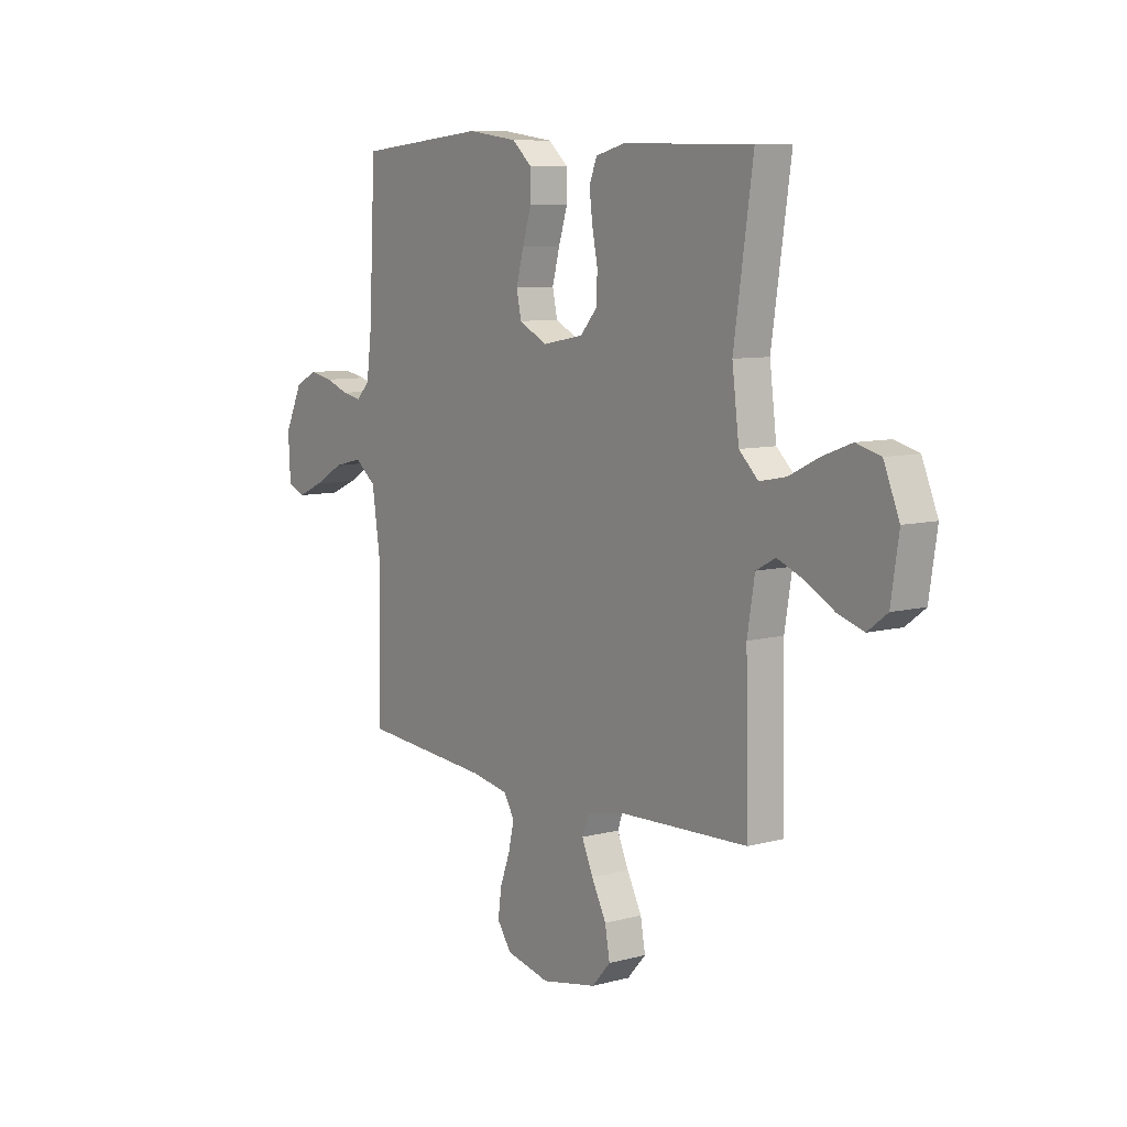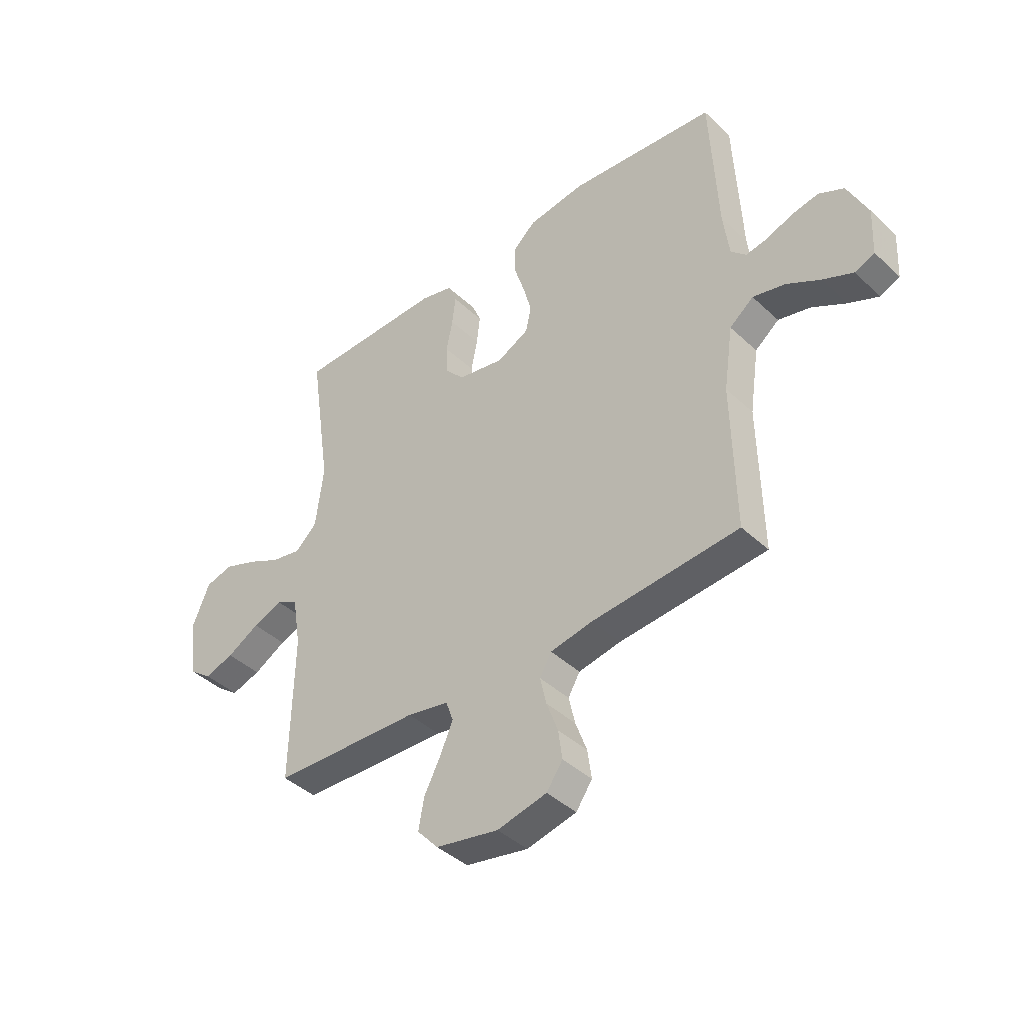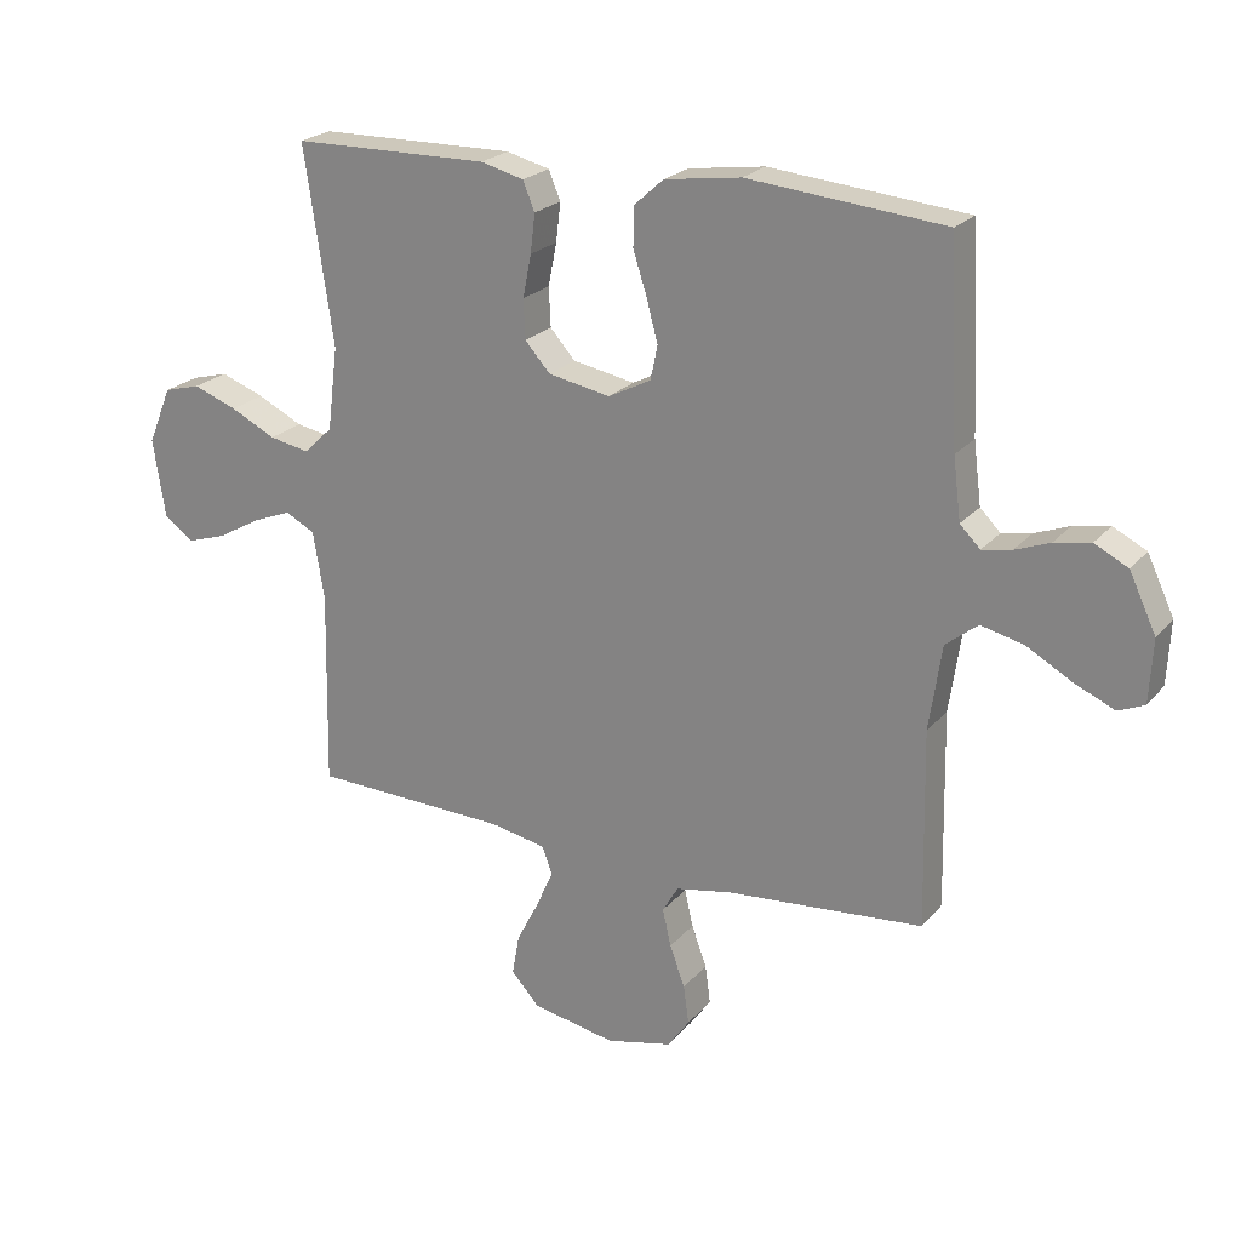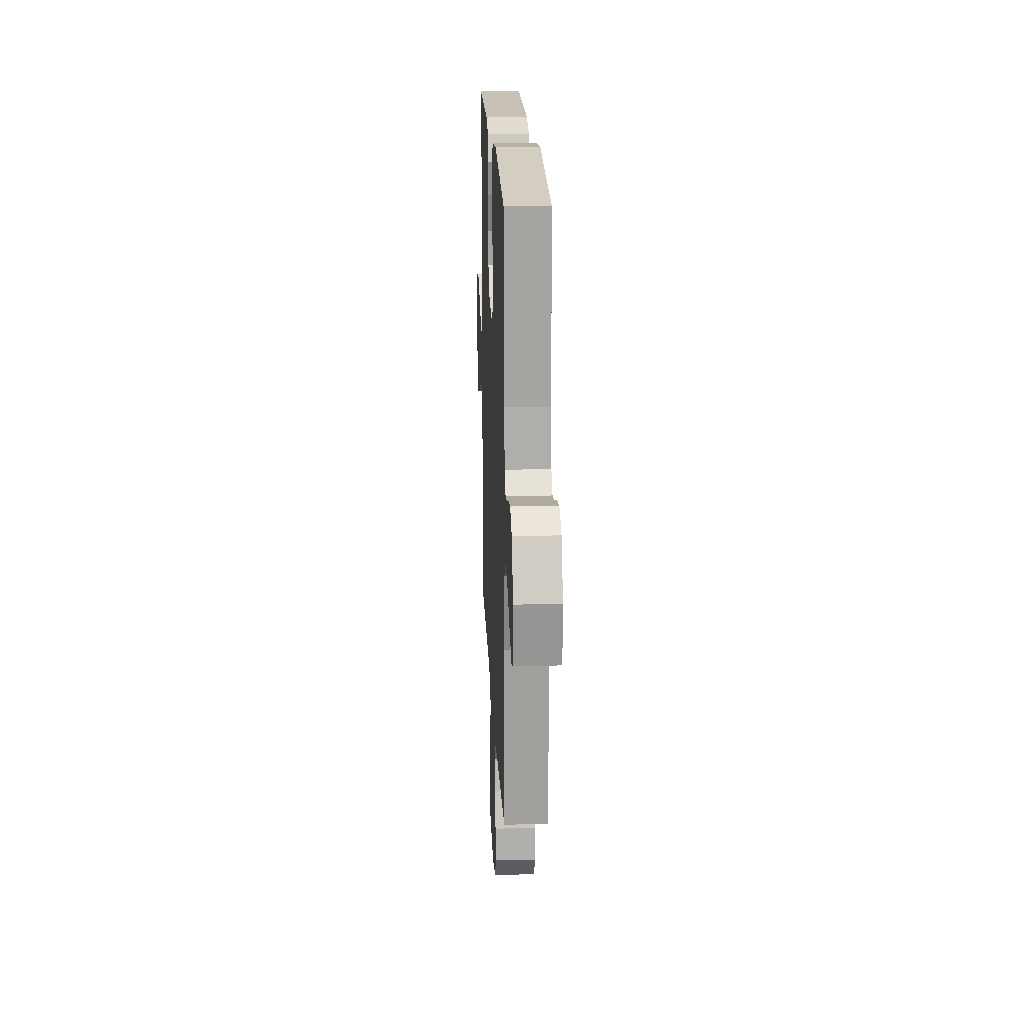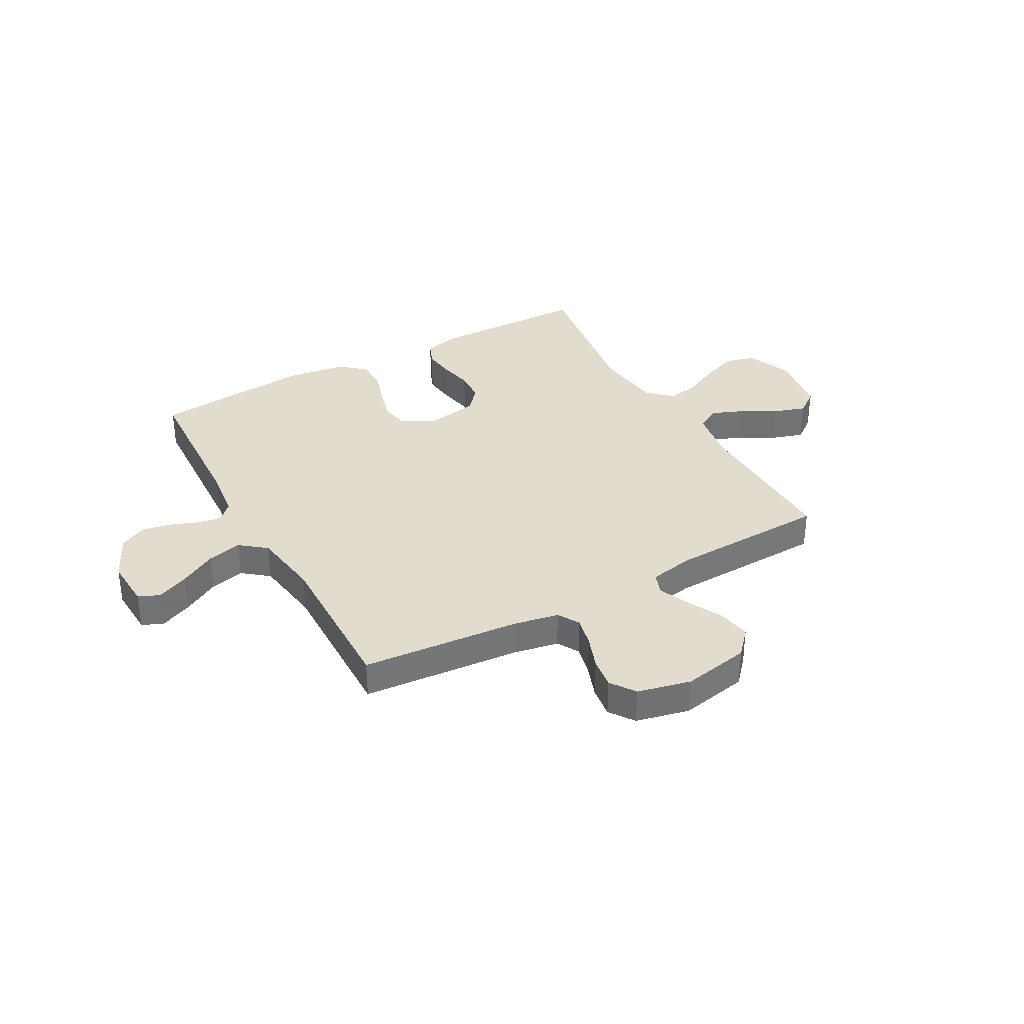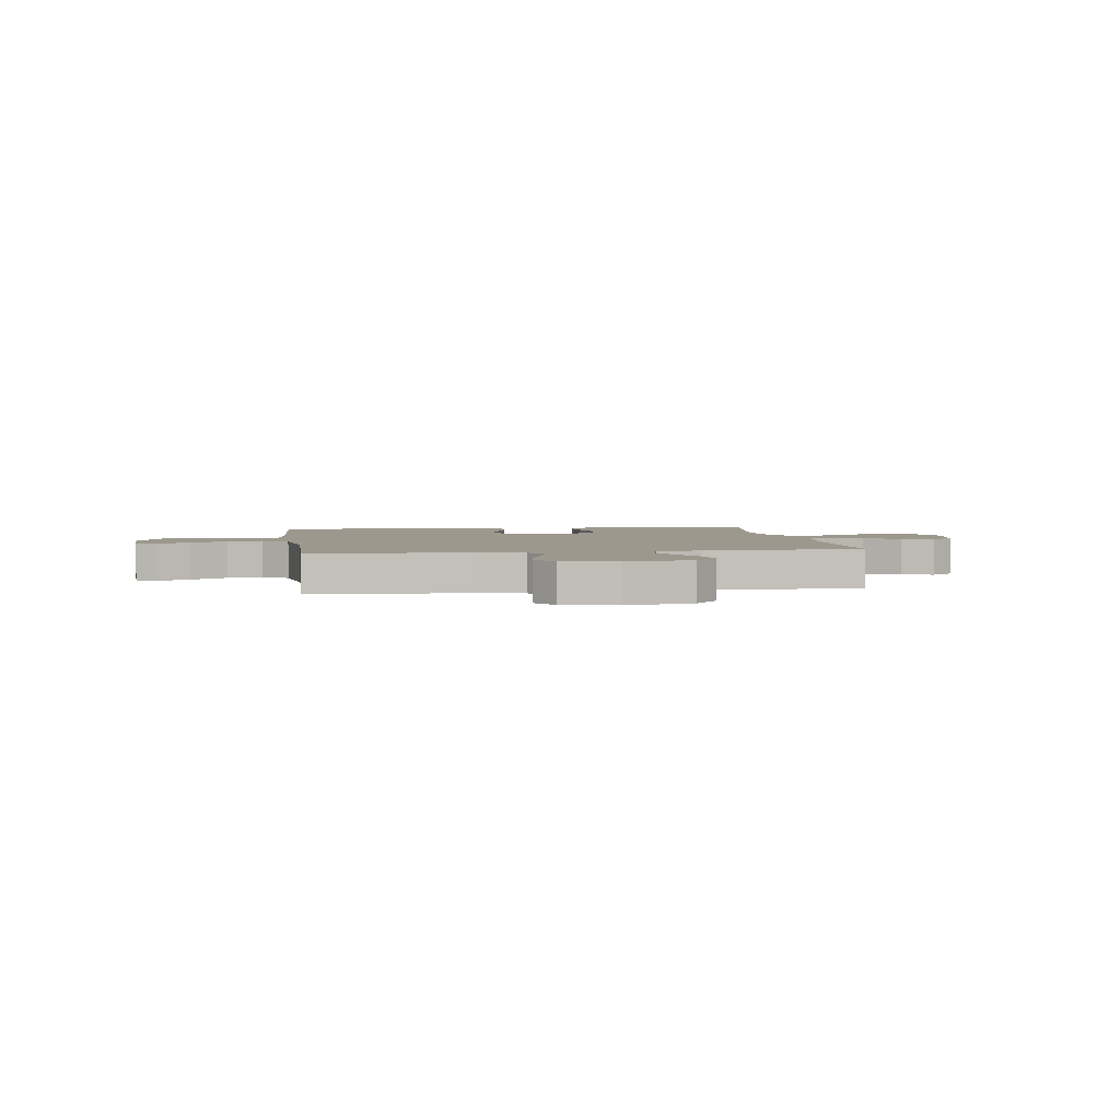
<metadata>
{"format":"obj","ext":"obj","renderer":"f3d","projection":"perspective","resolution":1024,"background":"white","views":[{"elev":8.4,"azim":-126.0,"up":"+Z"},{"elev":-41.5,"azim":41.7,"up":"+Z"},{"elev":22.5,"azim":29.0,"up":"+Z"},{"elev":19.7,"azim":87.4,"up":"+Z"},{"elev":34.7,"azim":151.1,"up":"+Y"},{"elev":3.2,"azim":171.6,"up":"+Y"}]}
</metadata>
<code>
v 0.5 0.07 0.5
v 0.515 0.07 0.2
v 0.527 0.07 0.106
v 0.558 0.07 0.075
v 0.603 0.07 0.083
v 0.656 0.07 0.103
v 0.711 0.07 0.113
v 0.762 0.07 0.087
v 0.803 0.07 0
v 0.798 0.07 -0.096
v 0.758 0.07 -0.113
v 0.697 0.07 -0.086
v 0.628 0.07 -0.047
v 0.562 0.07 -0.031
v 0.513 0.07 -0.07
v 0.494 0.07 -0.2
v 0.5 0.07 -0.5
v 0.2 0.07 -0.524
v 0.114 0.07 -0.54
v 0.09 0.07 -0.581
v 0.103 0.07 -0.638
v 0.126 0.07 -0.701
v 0.134 0.07 -0.76
v 0.101 0.07 -0.807
v 0 0.07 -0.83
v -0.128 0.07 -0.805
v -0.171 0.07 -0.757
v -0.16 0.07 -0.695
v -0.126 0.07 -0.629
v -0.1 0.07 -0.57
v -0.115 0.07 -0.528
v -0.2 0.07 -0.511
v -0.5 0.07 -0.5
v -0.494 0.07 -0.2
v -0.511 0.07 -0.097
v -0.556 0.07 -0.073
v -0.616 0.07 -0.097
v -0.682 0.07 -0.134
v -0.742 0.07 -0.153
v -0.787 0.07 -0.119
v -0.805 0.07 0
v -0.769 0.07 0.087
v -0.713 0.07 0.102
v -0.646 0.07 0.077
v -0.577 0.07 0.043
v -0.516 0.07 0.031
v -0.472 0.07 0.073
v -0.456 0.07 0.2
v -0.5 0.07 0.5
v -0.2 0.07 0.504
v -0.134 0.07 0.487
v -0.116 0.07 0.443
v -0.123 0.07 0.384
v -0.136 0.07 0.319
v -0.133 0.07 0.259
v -0.095 0.07 0.216
v 0 0.07 0.198
v 0.065 0.07 0.231
v 0.076 0.07 0.283
v 0.059 0.07 0.347
v 0.038 0.07 0.413
v 0.038 0.07 0.472
v 0.084 0.07 0.513
v 0.2 0.07 0.529
v 0.5 0 0.5
v 0.515 0 0.2
v 0.527 0 0.106
v 0.558 0 0.075
v 0.603 0 0.083
v 0.656 0 0.103
v 0.711 0 0.113
v 0.762 0 0.087
v 0.803 0 0
v 0.798 0 -0.096
v 0.758 0 -0.113
v 0.697 0 -0.086
v 0.628 0 -0.047
v 0.562 0 -0.031
v 0.513 0 -0.07
v 0.494 0 -0.2
v 0.5 0 -0.5
v 0.2 0 -0.524
v 0.114 0 -0.54
v 0.09 0 -0.581
v 0.103 0 -0.638
v 0.126 0 -0.701
v 0.134 0 -0.76
v 0.101 0 -0.807
v 0 0 -0.83
v -0.128 0 -0.805
v -0.171 0 -0.757
v -0.16 0 -0.695
v -0.126 0 -0.629
v -0.1 0 -0.57
v -0.115 0 -0.528
v -0.2 0 -0.511
v -0.5 0 -0.5
v -0.494 0 -0.2
v -0.511 0 -0.097
v -0.556 0 -0.073
v -0.616 0 -0.097
v -0.682 0 -0.134
v -0.742 0 -0.153
v -0.787 0 -0.119
v -0.805 0 0
v -0.769 0 0.087
v -0.713 0 0.102
v -0.646 0 0.077
v -0.577 0 0.043
v -0.516 0 0.031
v -0.472 0 0.073
v -0.456 0 0.2
v -0.5 0 0.5
v -0.2 0 0.504
v -0.134 0 0.487
v -0.116 0 0.443
v -0.123 0 0.384
v -0.136 0 0.319
v -0.133 0 0.259
v -0.095 0 0.216
v 0 0 0.198
v 0.065 0 0.231
v 0.076 0 0.283
v 0.059 0 0.347
v 0.038 0 0.413
v 0.038 0 0.472
v 0.084 0 0.513
v 0.2 0 0.529
f 64 1 2
f 63 64 2
f 62 63 2
f 61 62 2
f 60 61 2
f 59 60 2 3
f 58 59 3 4
f 57 58 4
f 56 57 4
f 52 53 54
f 51 52 54
f 50 51 54
f 49 50 54
f 48 49 54
f 47 48 54 55
f 46 47 55 56
f 43 44 45
f 42 43 45
f 41 42 45
f 40 41 45
f 39 40 45
f 38 39 45
f 37 38 45
f 36 37 45 46
f 46 56 4
f 36 46 4
f 35 36 4
f 32 33 34
f 34 35 4
f 32 34 4
f 31 32 4
f 27 28 29
f 26 27 29
f 25 26 29
f 24 25 29
f 23 24 29
f 22 23 29
f 21 22 29
f 20 21 29 30
f 19 20 30 31
f 16 17 18
f 18 19 31
f 16 18 31
f 15 16 31
f 11 12 13
f 10 11 13
f 9 10 13
f 8 9 13
f 7 8 13
f 6 7 13
f 5 6 13
f 5 13 14
f 14 15 31
f 5 14 31
f 4 5 31
f 66 65 128
f 66 128 127
f 66 127 126
f 66 126 125
f 66 125 124
f 67 66 124 123
f 68 67 123 122
f 68 122 121
f 68 121 120
f 118 117 116
f 118 116 115
f 118 115 114
f 118 114 113
f 118 113 112
f 119 118 112 111
f 120 119 111 110
f 109 108 107
f 109 107 106
f 109 106 105
f 109 105 104
f 109 104 103
f 109 103 102
f 109 102 101
f 110 109 101 100
f 68 120 110
f 68 110 100
f 68 100 99
f 98 97 96
f 68 99 98
f 68 98 96
f 68 96 95
f 93 92 91
f 93 91 90
f 93 90 89
f 93 89 88
f 93 88 87
f 93 87 86
f 93 86 85
f 94 93 85 84
f 95 94 84 83
f 82 81 80
f 95 83 82
f 95 82 80
f 95 80 79
f 77 76 75
f 77 75 74
f 77 74 73
f 77 73 72
f 77 72 71
f 77 71 70
f 77 70 69
f 78 77 69
f 95 79 78
f 95 78 69
f 95 69 68
f 1 65 66 2
f 2 66 67 3
f 3 67 68 4
f 4 68 69 5
f 5 69 70 6
f 6 70 71 7
f 7 71 72 8
f 8 72 73 9
f 9 73 74 10
f 10 74 75 11
f 11 75 76 12
f 12 76 77 13
f 13 77 78 14
f 14 78 79 15
f 15 79 80 16
f 16 80 81 17
f 17 81 82 18
f 18 82 83 19
f 19 83 84 20
f 20 84 85 21
f 21 85 86 22
f 22 86 87 23
f 23 87 88 24
f 24 88 89 25
f 25 89 90 26
f 26 90 91 27
f 27 91 92 28
f 28 92 93 29
f 29 93 94 30
f 30 94 95 31
f 31 95 96 32
f 32 96 97 33
f 33 97 98 34
f 34 98 99 35
f 35 99 100 36
f 36 100 101 37
f 37 101 102 38
f 38 102 103 39
f 39 103 104 40
f 40 104 105 41
f 41 105 106 42
f 42 106 107 43
f 43 107 108 44
f 44 108 109 45
f 45 109 110 46
f 46 110 111 47
f 47 111 112 48
f 48 112 113 49
f 49 113 114 50
f 50 114 115 51
f 51 115 116 52
f 52 116 117 53
f 53 117 118 54
f 54 118 119 55
f 55 119 120 56
f 56 120 121 57
f 57 121 122 58
f 58 122 123 59
f 59 123 124 60
f 60 124 125 61
f 61 125 126 62
f 62 126 127 63
f 63 127 128 64
f 64 128 65 1

</code>
